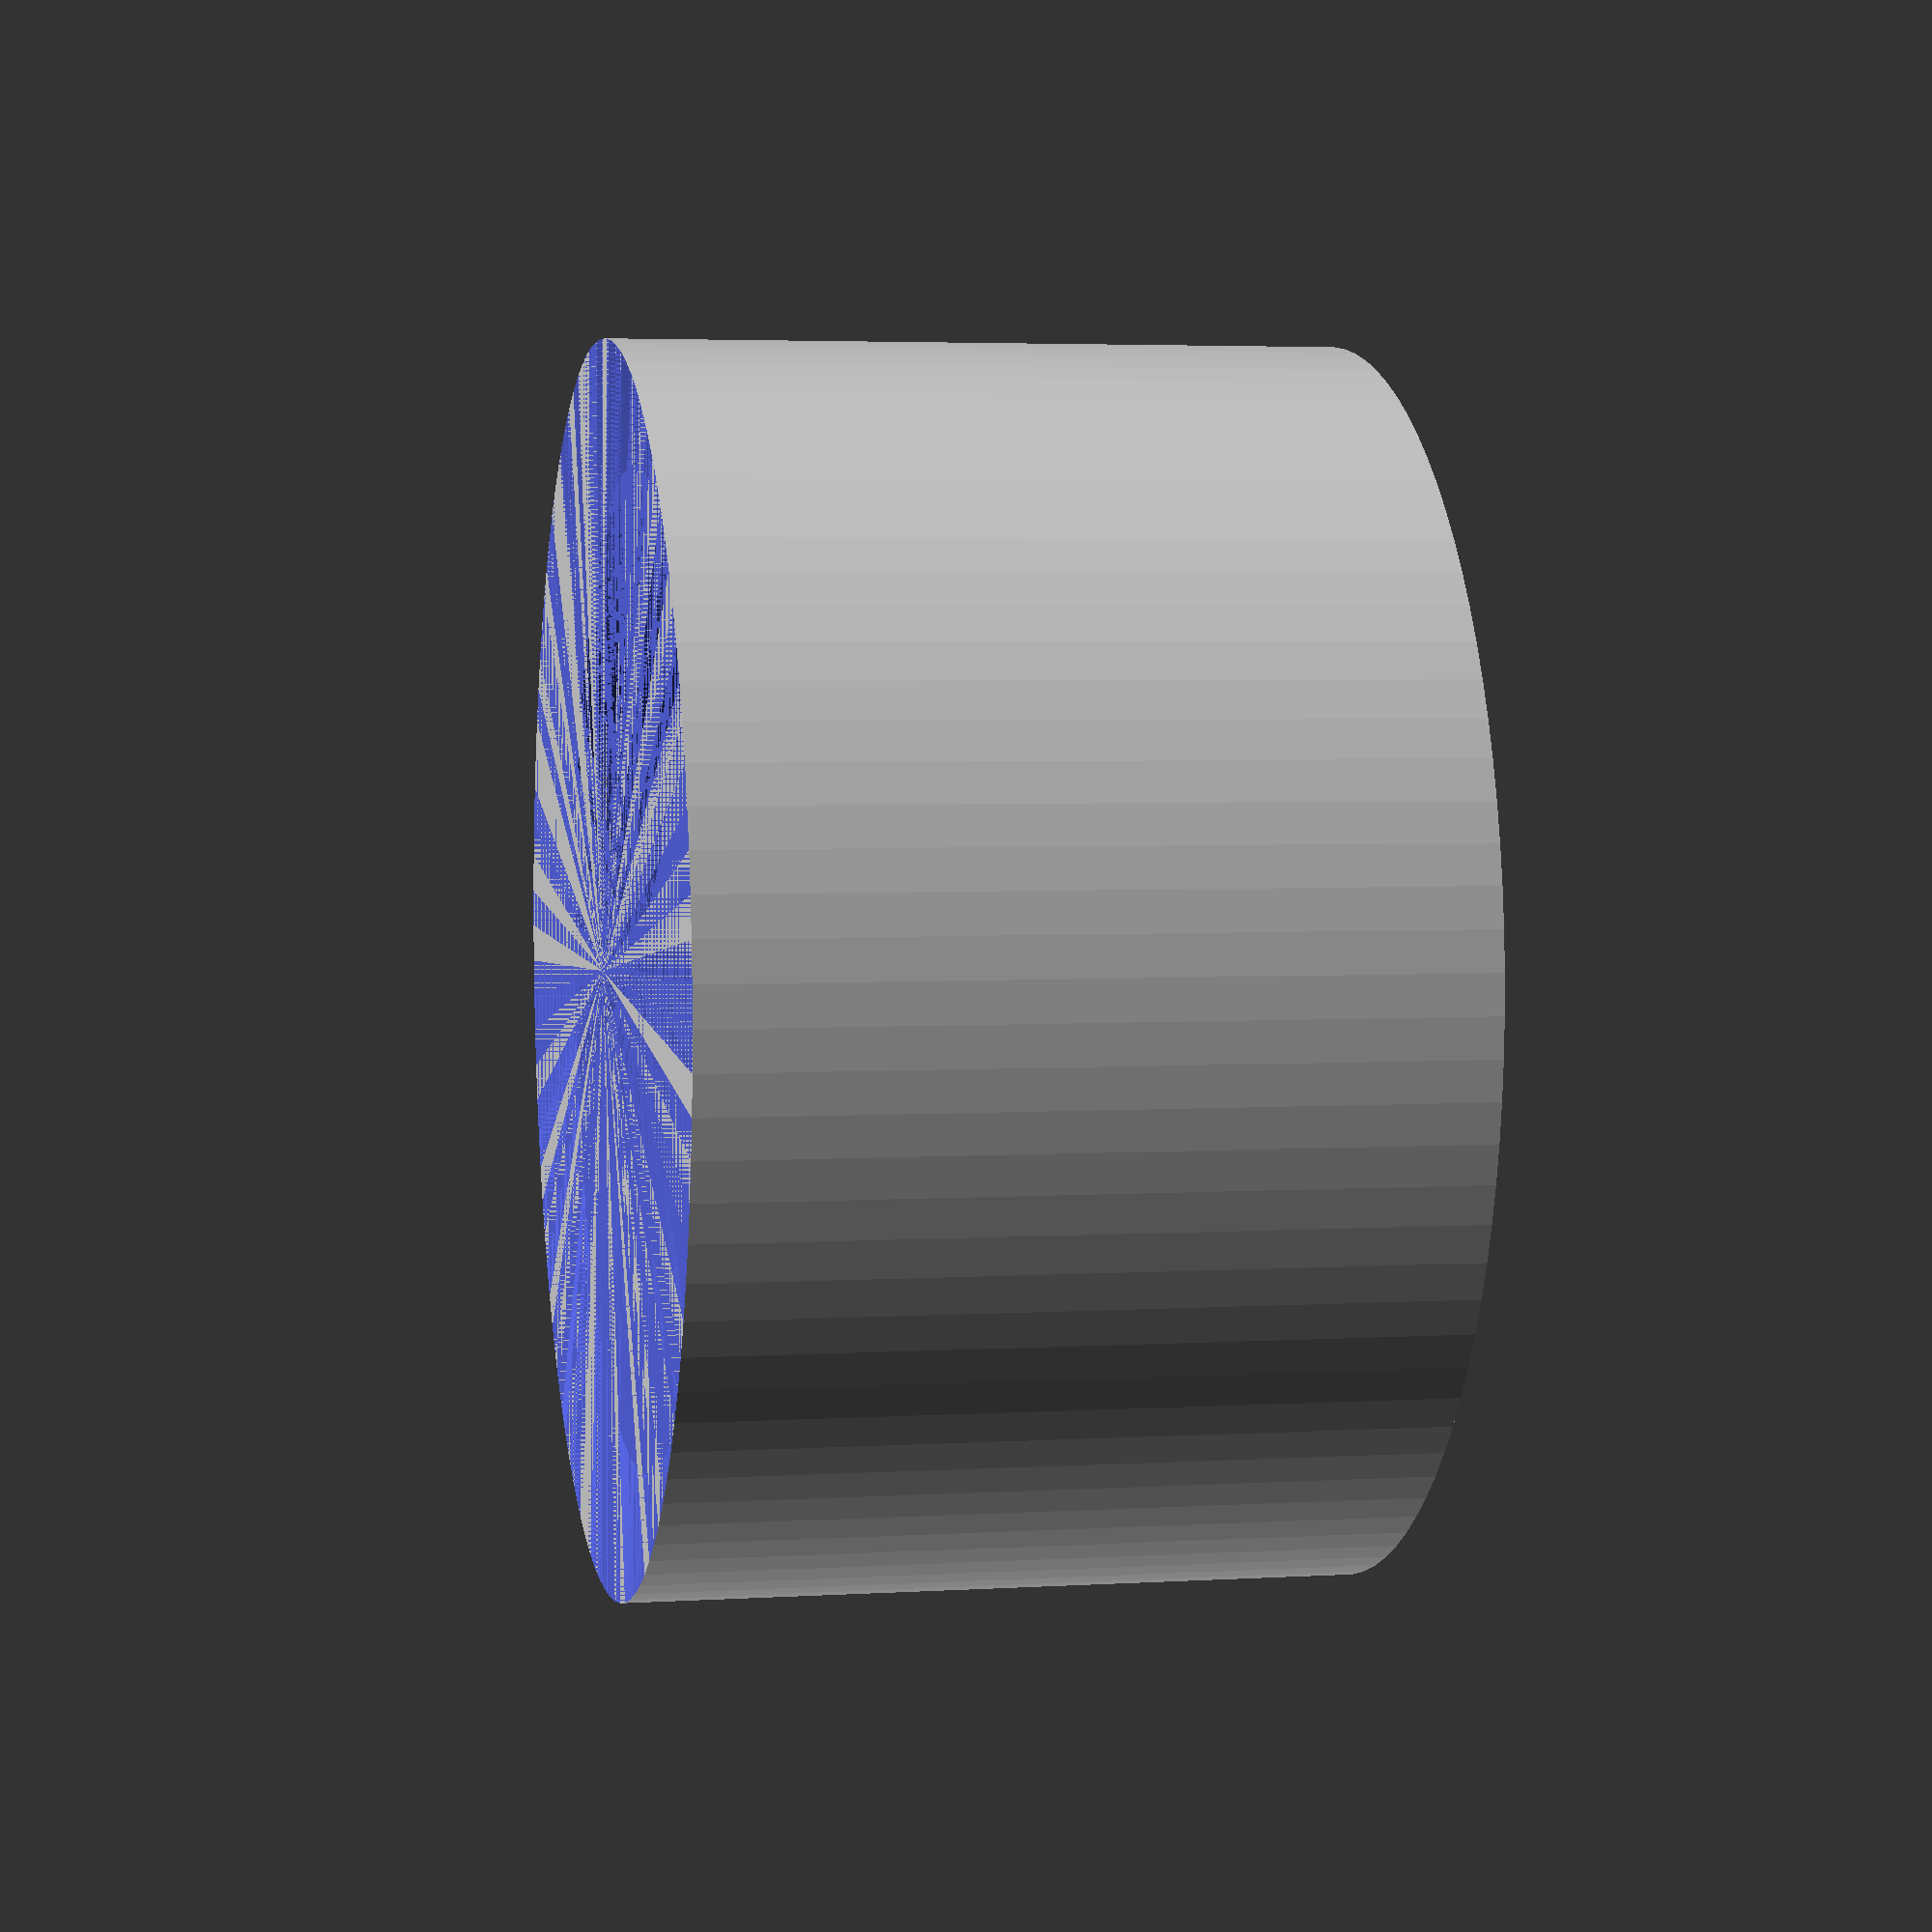
<openscad>
r_outer=50;
r_inner=40;
w_outer=60;
w_inner=w_outer-5;

$fn=100;



//difference(){
//	cylinder(r=r_outer,h=w_outer);
//	translate([0,0,-1])cylinder(r=r_inner, h=w_outer*2);
//}


module inner_scope(){
union(){
	cylinder(r1=r_outer, r2=r_inner, h=(w_outer-w_inner)/2);
   translate([0,0,(w_outer-w_inner)/2])cylinder(r=r_inner, h=w_inner);
	translate([0,0,w_inner+(w_outer-w_inner)/2])cylinder(r1=r_inner, r2=r_outer, h=(w_outer-w_inner)/2);
	translate([0,0,-2])cylinder(r=r_outer, h=2);
	translate([0,0,w_outer])cylinder(r=r_outer, h=1);
}
}

union(){
difference(){
	cylinder(r=r_outer, h=w_outer-1);
	inner_scope();
}
}
</openscad>
<views>
elev=176.1 azim=222.4 roll=281.4 proj=p view=wireframe
</views>
